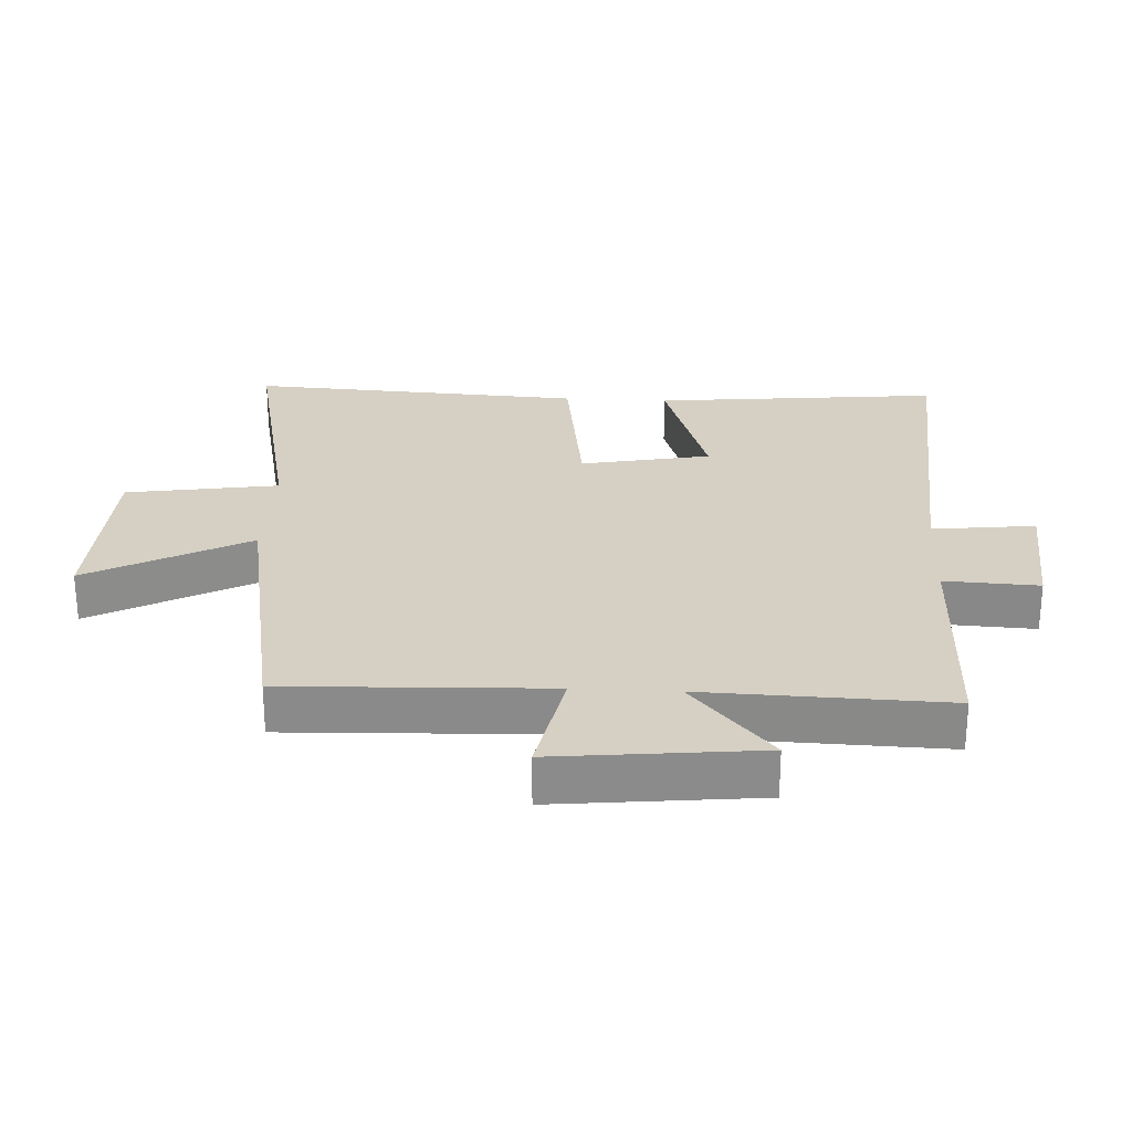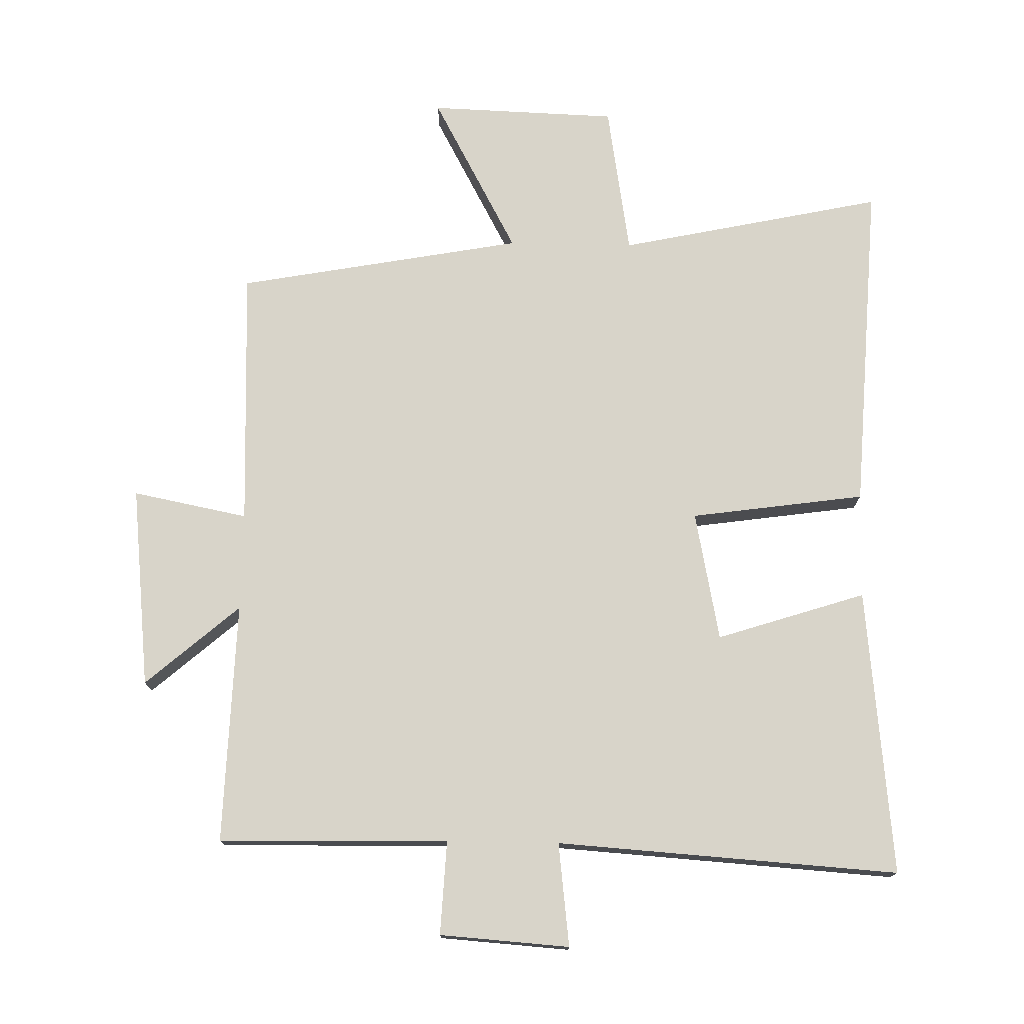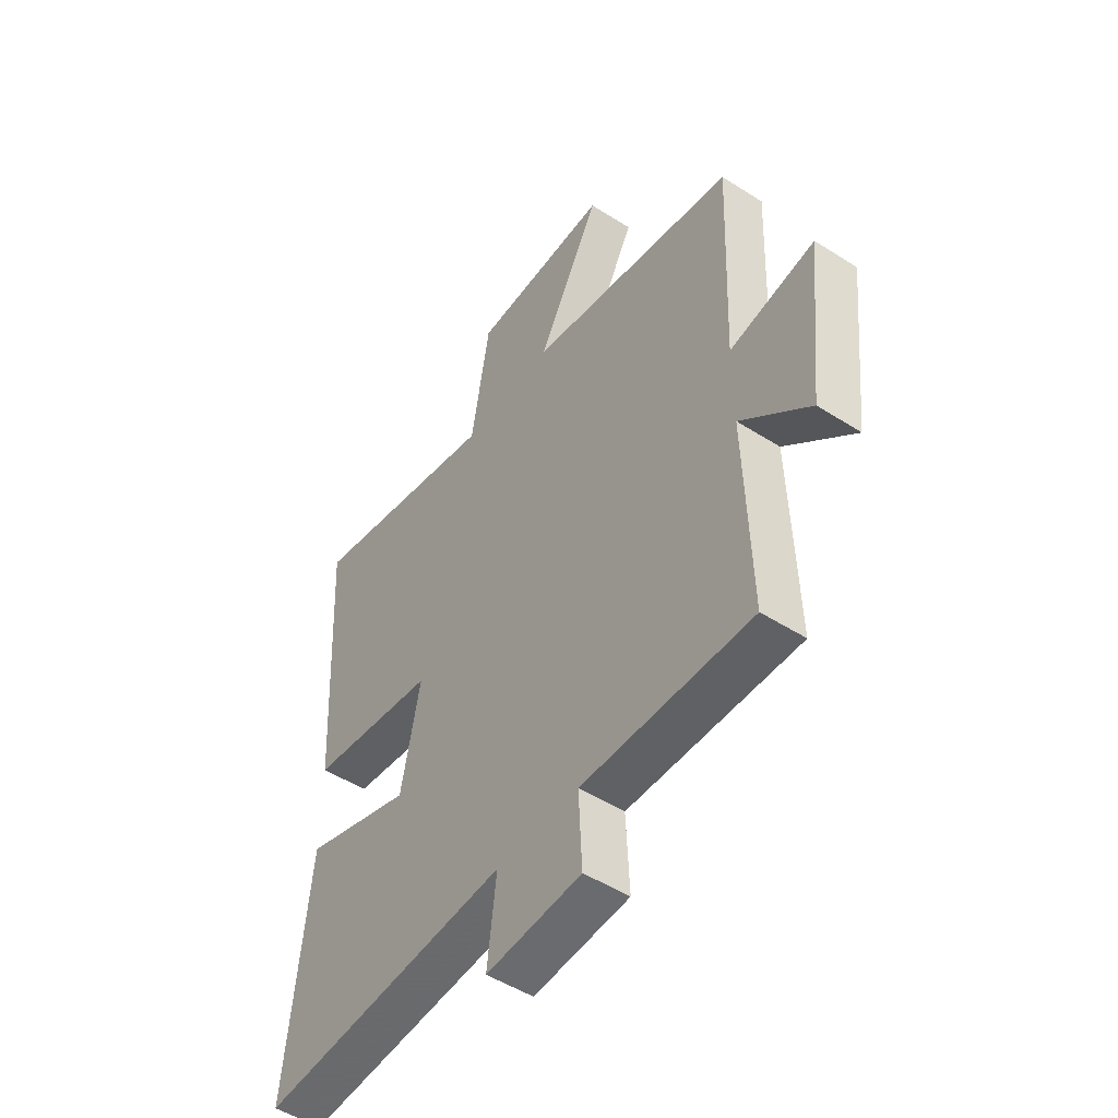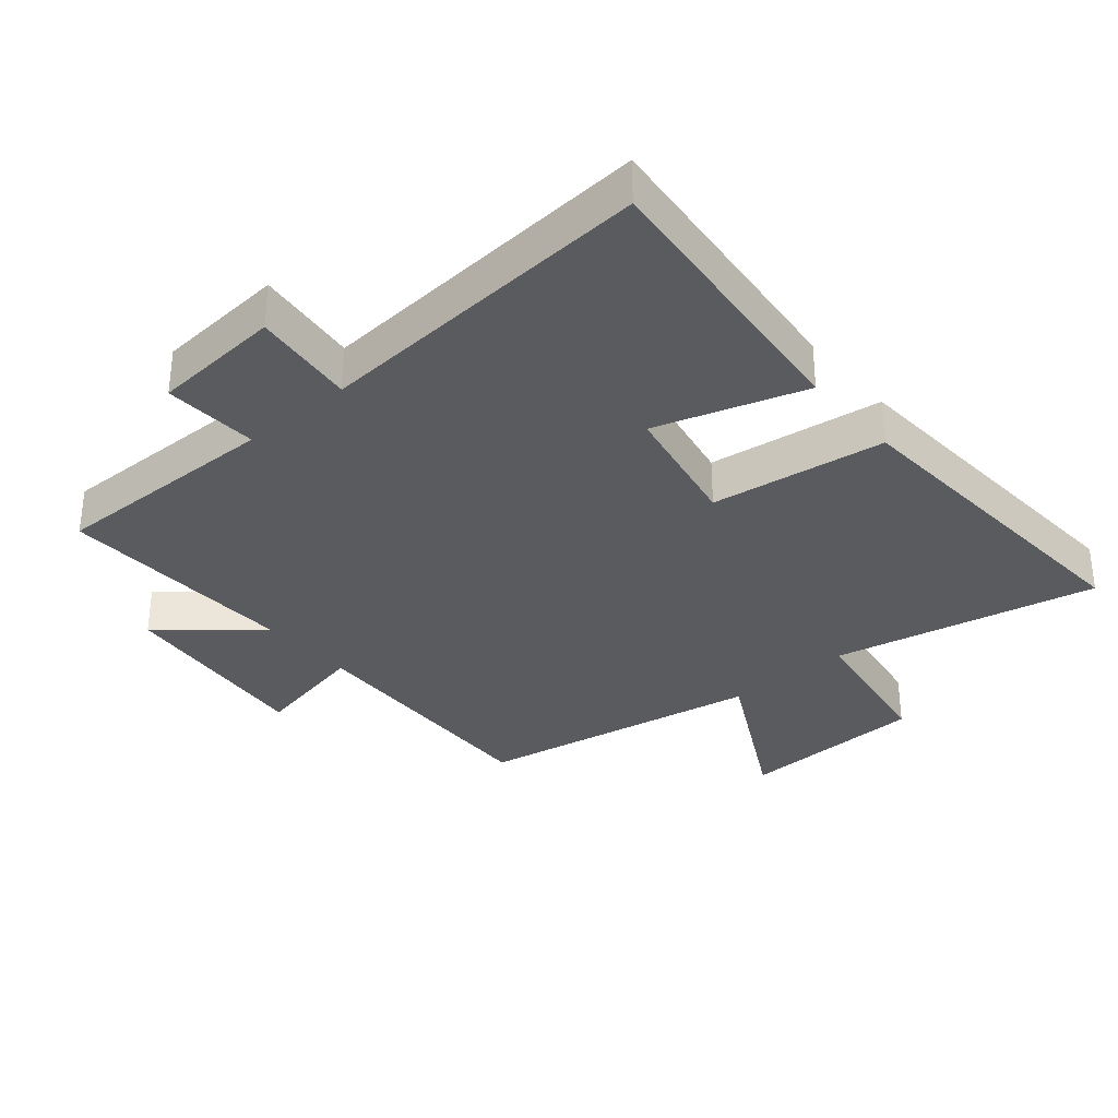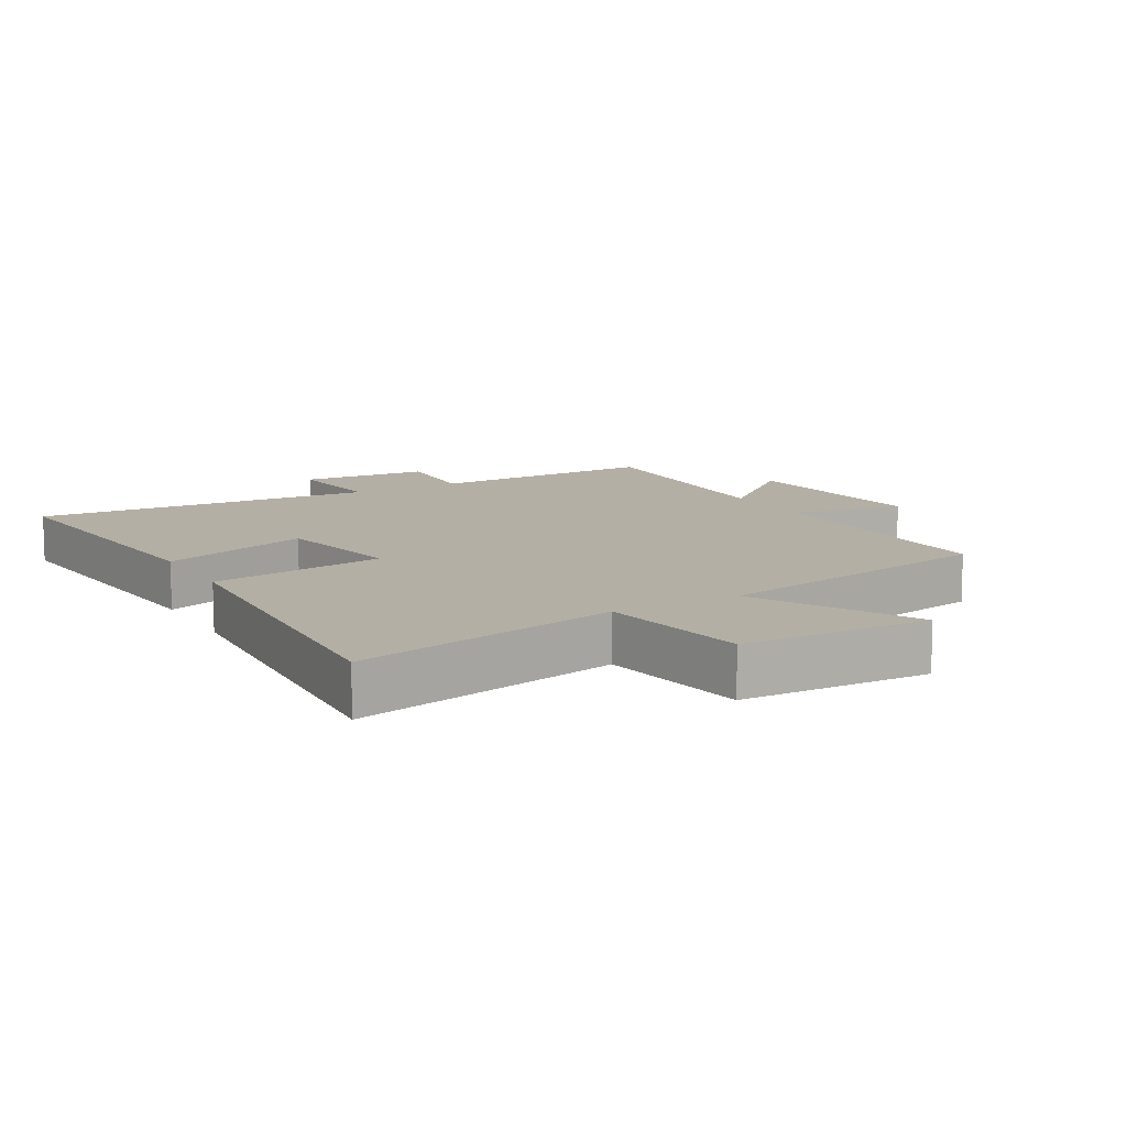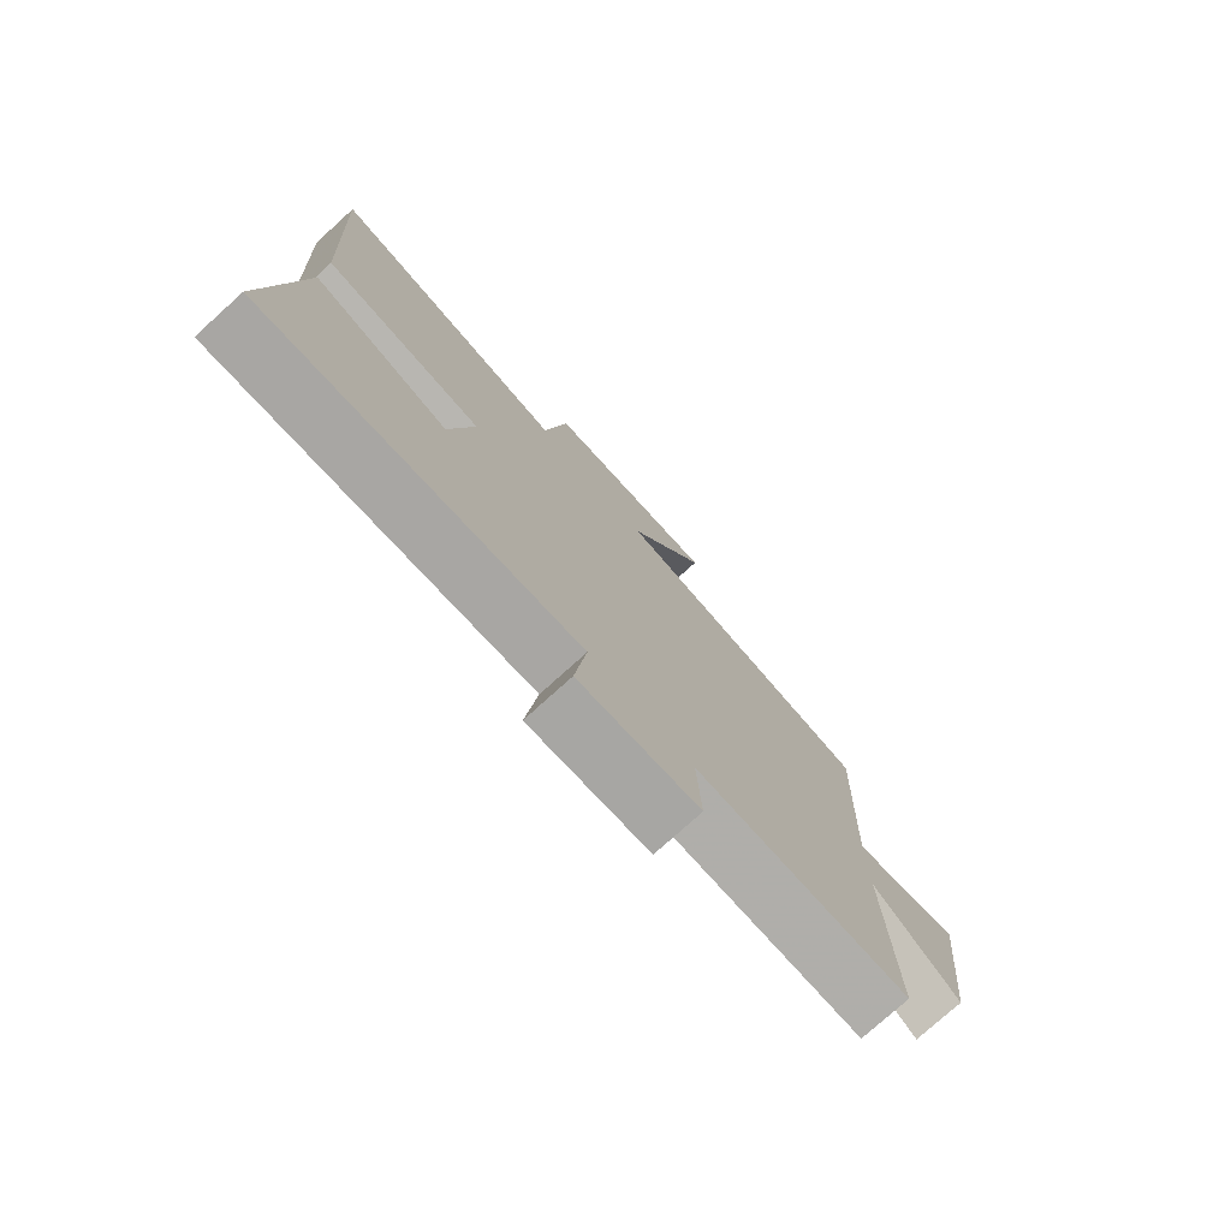
<metadata>
{"format":"obj","ext":"obj","renderer":"f3d","projection":"perspective","resolution":1024,"background":"white","views":[{"elev":26.3,"azim":93.1,"up":"+Y"},{"elev":75.2,"azim":-178.8,"up":"+Y"},{"elev":-49.9,"azim":54.8,"up":"+Z"},{"elev":-33.1,"azim":-139.4,"up":"+Y"},{"elev":11.3,"azim":-29.5,"up":"+Y"},{"elev":-76.9,"azim":-47.9,"up":"+Z"}]}
</metadata>
<code>
v -0.529 0.07 0.587
v -0.121 0.07 0.5
v -0.083 0.07 0.734
v 0.207 0.07 0.744
v 0.075 0.07 0.5
v 0.516 0.07 0.419
v 0.5 0.07 0.017
v 0.678 0.07 0.052
v 0.644 0.07 -0.26
v 0.5 0.07 -0.135
v 0.511 0.07 -0.507
v 0.156 0.07 -0.5
v 0.163 0.07 -0.645
v -0.037 0.07 -0.659
v -0.018 0.07 -0.5
v -0.546 0.07 -0.535
v -0.5 0.07 -0.093
v -0.271 0.07 -0.167
v -0.231 0.07 0.033
v -0.5 0.07 0.071
v -0.529 0 0.587
v -0.121 0 0.5
v -0.083 0 0.734
v 0.207 0 0.744
v 0.075 0 0.5
v 0.516 0 0.419
v 0.5 0 0.017
v 0.678 0 0.052
v 0.644 0 -0.26
v 0.5 0 -0.135
v 0.511 0 -0.507
v 0.156 0 -0.5
v 0.163 0 -0.645
v -0.037 0 -0.659
v -0.018 0 -0.5
v -0.546 0 -0.535
v -0.5 0 -0.093
v -0.271 0 -0.167
v -0.231 0 0.033
v -0.5 0 0.071
f 19 20 1 2
f 18 19 2
f 15 16 17 18
f 15 18 2
f 12 13 14 15
f 12 15 2 3
f 10 11 12 3
f 7 8 9 10
f 5 6 7
f 5 7 10
f 3 4 5
f 3 5 10
f 22 21 40 39
f 22 39 38
f 38 37 36 35
f 22 38 35
f 35 34 33 32
f 23 22 35 32
f 23 32 31 30
f 30 29 28 27
f 27 26 25
f 30 27 25
f 25 24 23
f 30 25 23
f 1 21 22 2
f 2 22 23 3
f 3 23 24 4
f 4 24 25 5
f 5 25 26 6
f 6 26 27 7
f 7 27 28 8
f 8 28 29 9
f 9 29 30 10
f 10 30 31 11
f 11 31 32 12
f 12 32 33 13
f 13 33 34 14
f 14 34 35 15
f 15 35 36 16
f 16 36 37 17
f 17 37 38 18
f 18 38 39 19
f 19 39 40 20
f 20 40 21 1

</code>
